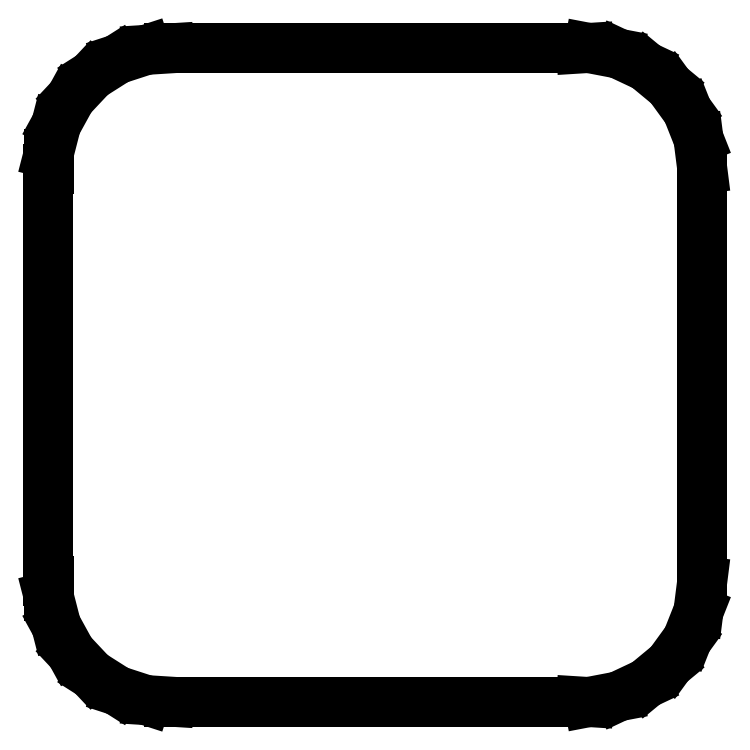
<metadata>
{"format":"dxf","ext":"dxf","renderer":"ezdxf+matplotlib","layout":"modelspace","background":"white","min_lineweight":24,"dpi":150}
</metadata>
<code>
0
SECTION
2
ENTITIES
0
LINE
8
0
10
31
20
9.03
11
31.31
21
9.01
0
LINE
8
0
10
31.31
20
9.01
11
32.55
21
9.245
0
LINE
8
0
10
32.55
20
9.245
11
33.68
21
9.778
0
LINE
8
0
10
33.68
20
9.778
11
34.64
21
10.58
0
LINE
8
0
10
34.64
20
10.58
11
35.38
21
11.59
0
LINE
8
0
10
35.38
20
11.59
11
35.84
21
12.76
0
LINE
8
0
10
35.84
20
12.76
11
36
21
14
0
LINE
8
0
10
36
20
14
11
36
21
31
0
LINE
8
0
10
36
20
31
11
35.84
21
32.24
0
LINE
8
0
10
35.84
20
32.24
11
35.38
21
33.41
0
LINE
8
0
10
35.38
20
33.41
11
34.64
21
34.42
0
LINE
8
0
10
34.64
20
34.42
11
33.68
21
35.22
0
LINE
8
0
10
33.68
20
35.22
11
32.55
21
35.76
0
LINE
8
0
10
32.55
20
35.76
11
31.31
21
35.99
0
LINE
8
0
10
31.31
20
35.99
11
31
21
35.97
0
LINE
8
0
10
31
20
35.97
11
31
21
36
0
LINE
8
0
10
31
20
36
11
14
21
36
0
LINE
8
0
10
14
20
36
11
14
21
35.97
0
LINE
8
0
10
14
20
35.97
11
13.06
21
35.91
0
LINE
8
0
10
13.06
20
35.91
11
11.87
21
35.52
0
LINE
8
0
10
11.87
20
35.52
11
10.81
21
34.85
0
LINE
8
0
10
10.81
20
34.85
11
9.955
21
33.94
0
LINE
8
0
10
9.955
20
33.94
11
9.351
21
32.84
0
LINE
8
0
10
9.351
20
32.84
11
9.039
21
31.63
0
LINE
8
0
10
9.039
20
31.63
11
9.039
21
31
0
LINE
8
0
10
9.039
20
31
11
9
21
31
0
LINE
8
0
10
9
20
31
11
9
21
14
0
LINE
8
0
10
9
20
14
11
9.039
21
14
0
LINE
8
0
10
9.039
20
14
11
9.039
21
13.37
0
LINE
8
0
10
9.039
20
13.37
11
9.351
21
12.16
0
LINE
8
0
10
9.351
20
12.16
11
9.955
21
11.06
0
LINE
8
0
10
9.955
20
11.06
11
10.81
21
10.15
0
LINE
8
0
10
10.81
20
10.15
11
11.87
21
9.476
0
LINE
8
0
10
11.87
20
9.476
11
13.06
21
9.089
0
LINE
8
0
10
13.06
20
9.089
11
14
21
9.03
0
LINE
8
0
10
14
20
9.03
11
14
21
9
0
LINE
8
0
10
14
20
9
11
31
21
9
0
LINE
8
0
10
31
20
9
11
31
21
9.03
0
ENDSEC
0
EOF

</code>
